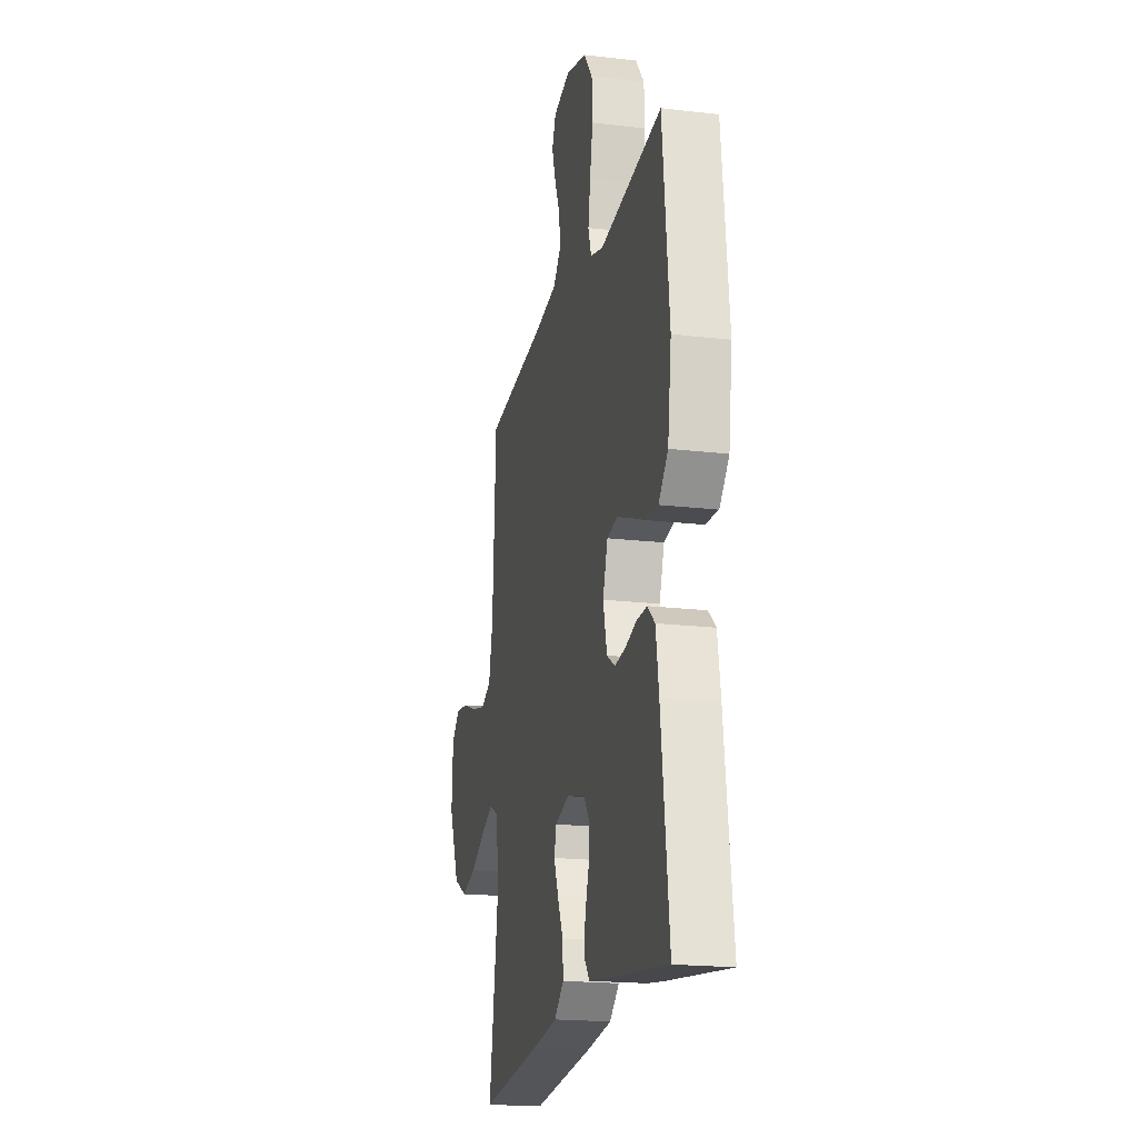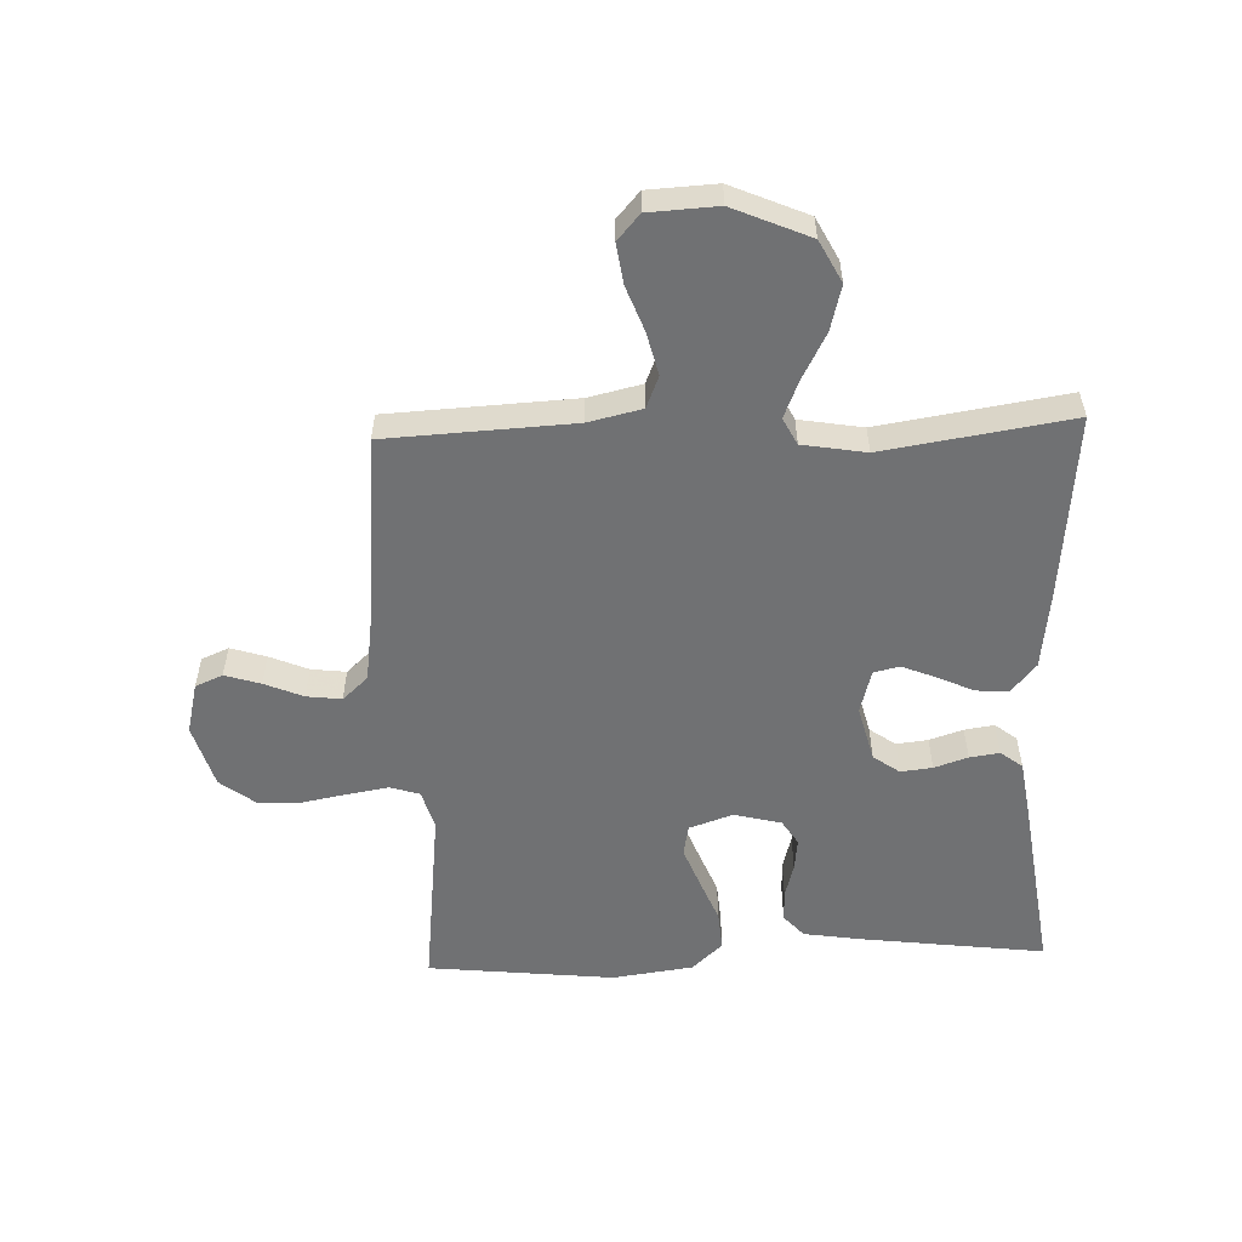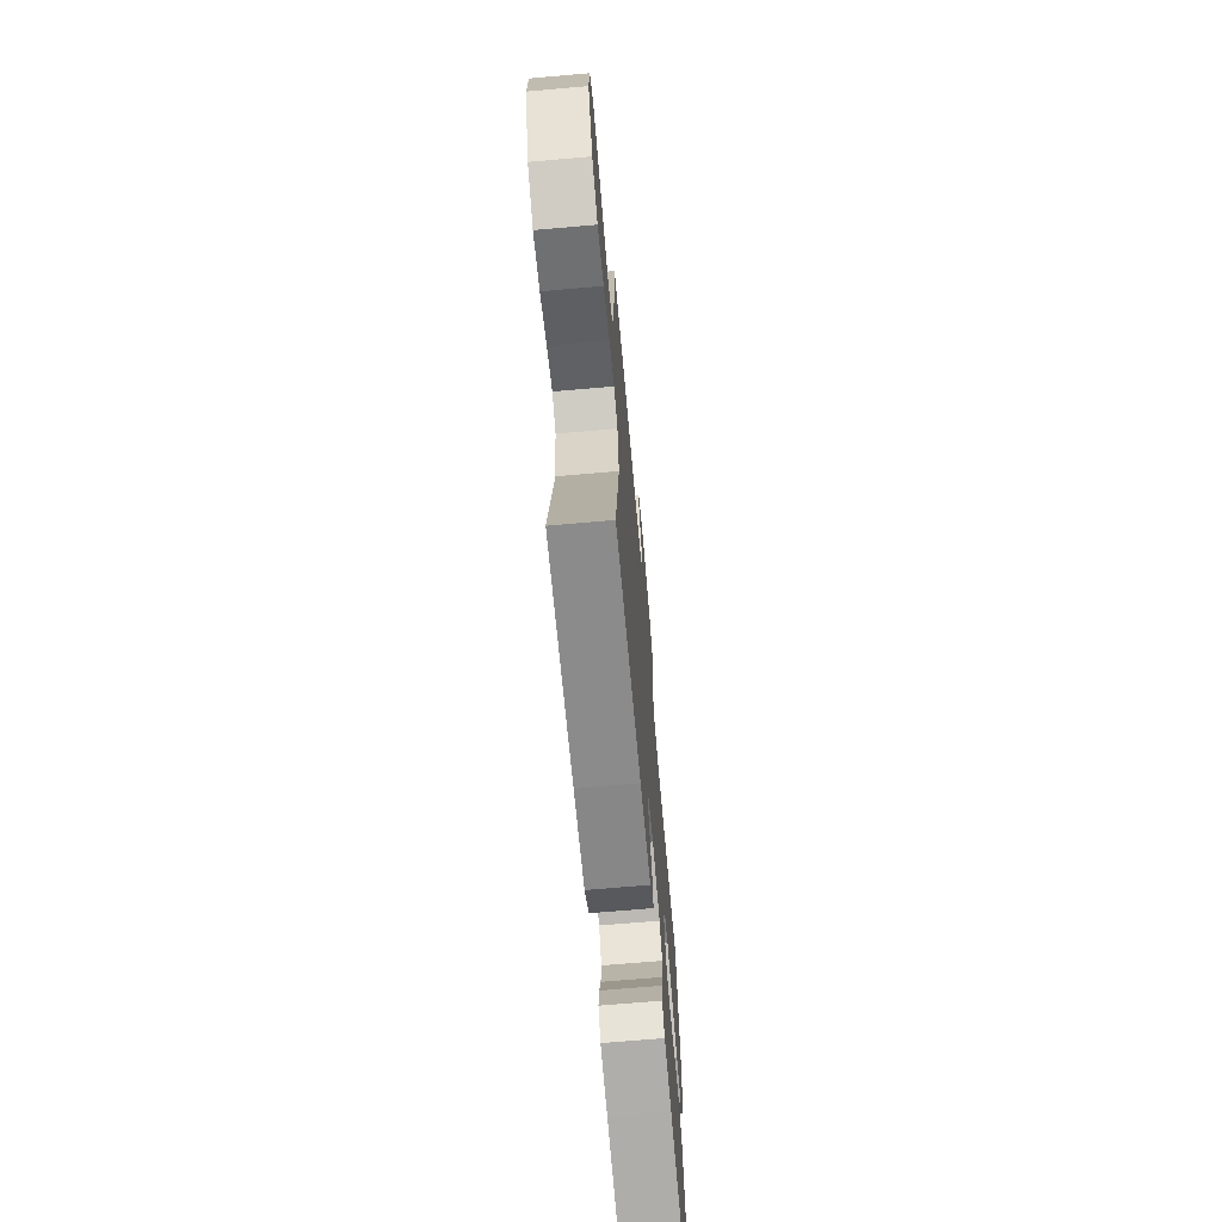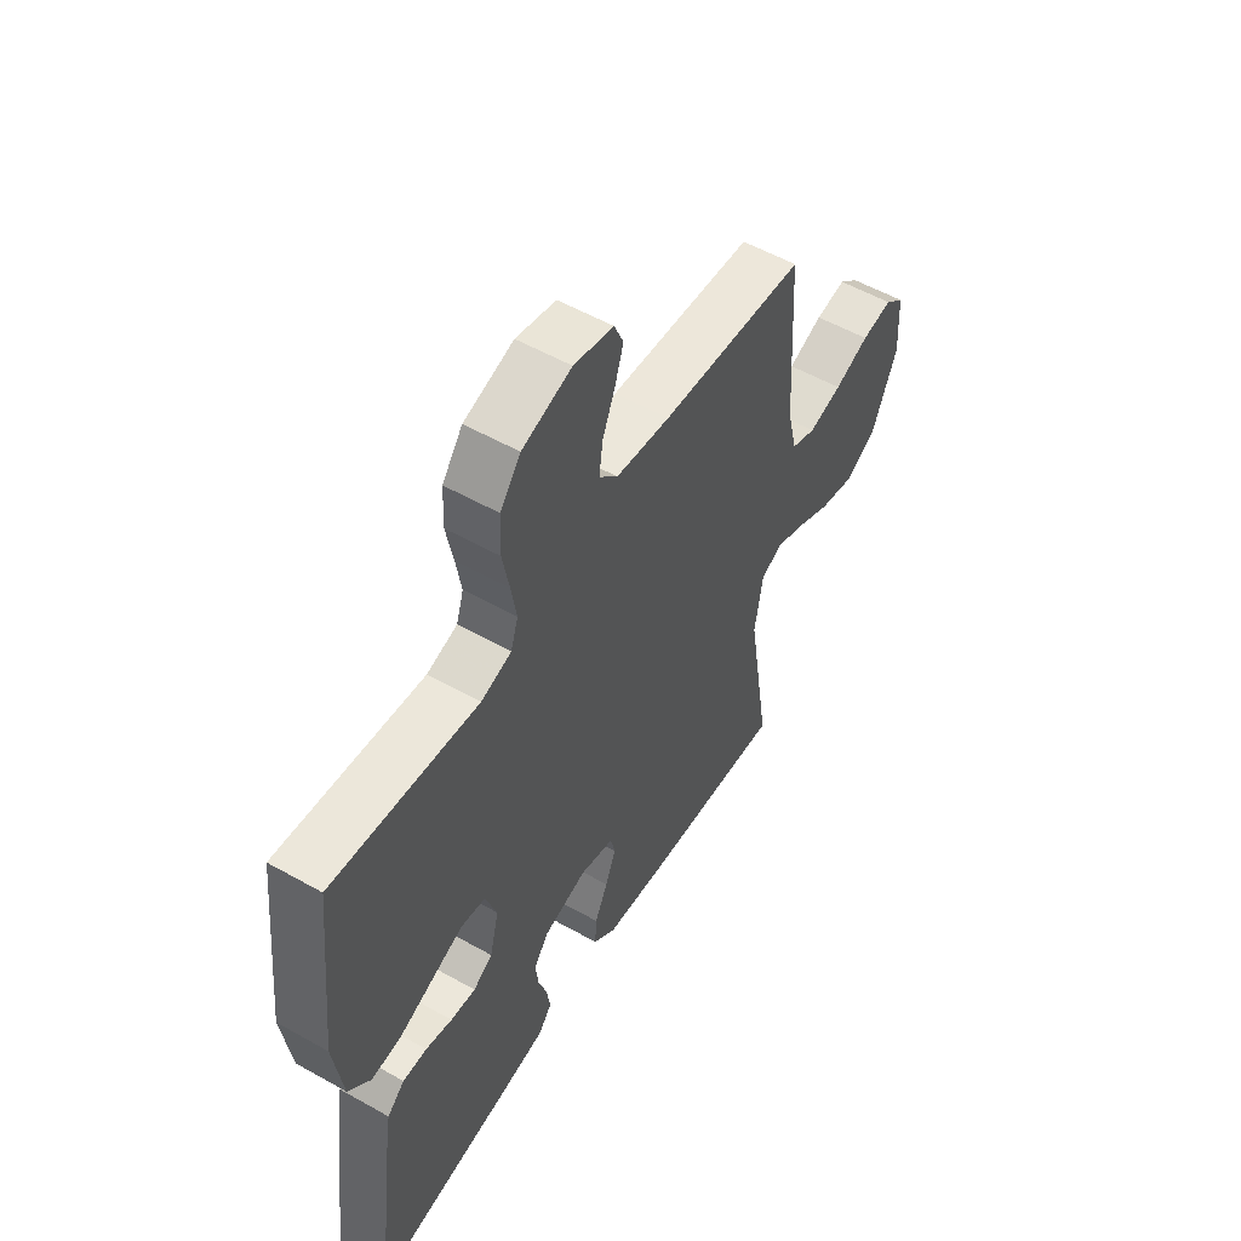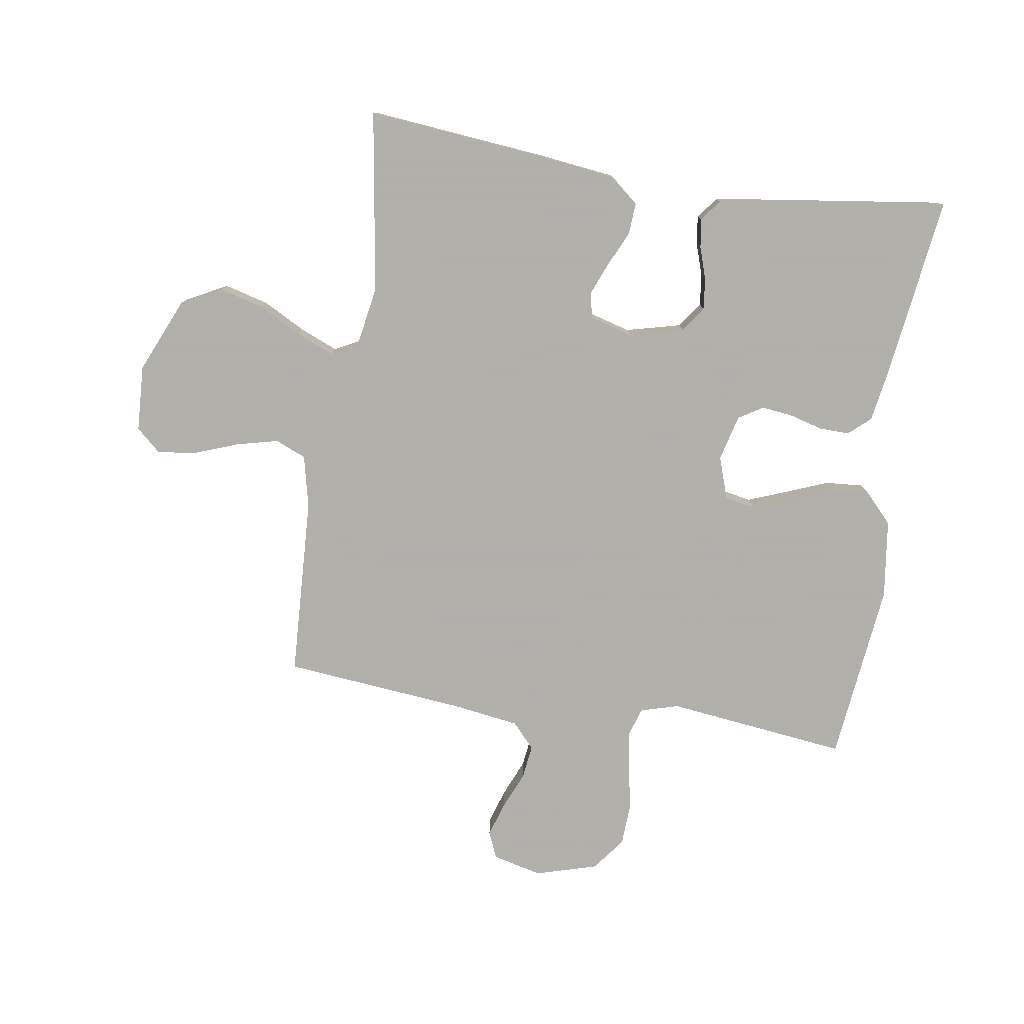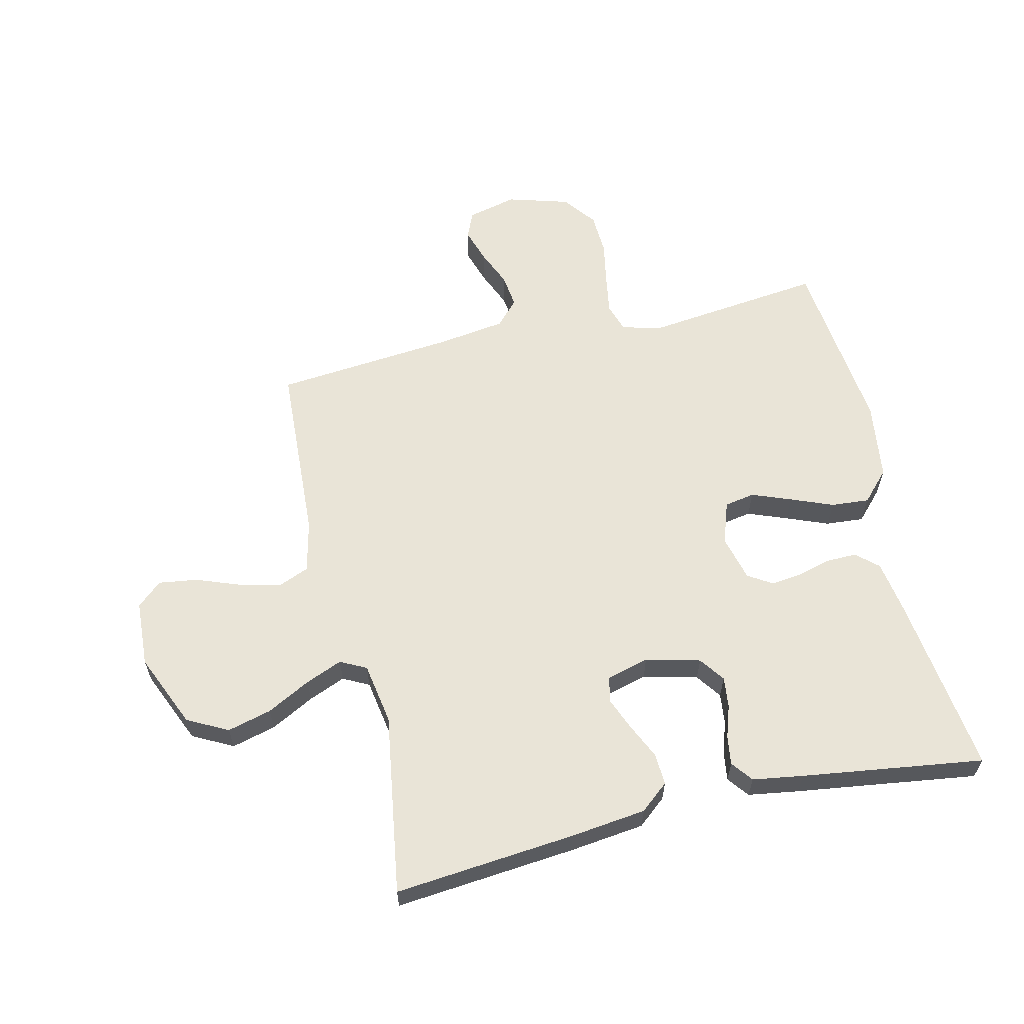
<metadata>
{"format":"obj","ext":"obj","renderer":"f3d","projection":"perspective","resolution":1024,"background":"white","views":[{"elev":-19.4,"azim":-102.4,"up":"+Z"},{"elev":-55.2,"azim":92.1,"up":"+Y"},{"elev":-69.2,"azim":95.0,"up":"+Z"},{"elev":54.8,"azim":-59.2,"up":"+Z"},{"elev":-78.4,"azim":171.0,"up":"+Y"},{"elev":60.9,"azim":166.8,"up":"+Y"}]}
</metadata>
<code>
v 0.5 0.07 -0.5
v 0.2 0.07 -0.472
v 0.075 0.07 -0.457
v 0.028 0.07 -0.418
v 0.031 0.07 -0.365
v 0.058 0.07 -0.307
v 0.08 0.07 -0.252
v 0.07 0.07 -0.211
v 0 0.07 -0.192
v -0.09 0.07 -0.215
v -0.12 0.07 -0.257
v -0.114 0.07 -0.308
v -0.096 0.07 -0.362
v -0.089 0.07 -0.41
v -0.116 0.07 -0.445
v -0.2 0.07 -0.458
v -0.5 0.07 -0.5
v -0.462 0.07 -0.2
v -0.448 0.07 -0.111
v -0.412 0.07 -0.079
v -0.362 0.07 -0.08
v -0.307 0.07 -0.095
v -0.255 0.07 -0.101
v -0.215 0.07 -0.076
v -0.196 0.07 0
v -0.22 0.07 0.07
v -0.27 0.07 0.079
v -0.335 0.07 0.054
v -0.405 0.07 0.026
v -0.468 0.07 0.021
v -0.514 0.07 0.07
v -0.532 0.07 0.2
v -0.5 0.07 0.5
v -0.2 0.07 0.465
v -0.137 0.07 0.483
v -0.122 0.07 0.53
v -0.133 0.07 0.596
v -0.147 0.07 0.669
v -0.144 0.07 0.739
v -0.102 0.07 0.794
v 0 0.07 0.824
v 0.082 0.07 0.804
v 0.101 0.07 0.76
v 0.083 0.07 0.703
v 0.057 0.07 0.641
v 0.05 0.07 0.585
v 0.088 0.07 0.544
v 0.2 0.07 0.528
v 0.5 0.07 0.5
v 0.516 0.07 0.2
v 0.536 0.07 0.114
v 0.587 0.07 0.093
v 0.656 0.07 0.11
v 0.728 0.07 0.137
v 0.792 0.07 0.146
v 0.833 0.07 0.11
v 0.839 0.07 0
v 0.786 0.07 -0.123
v 0.719 0.07 -0.158
v 0.646 0.07 -0.139
v 0.574 0.07 -0.101
v 0.513 0.07 -0.076
v 0.47 0.07 -0.098
v 0.453 0.07 -0.2
v 0.5 0 -0.5
v 0.2 0 -0.472
v 0.075 0 -0.457
v 0.028 0 -0.418
v 0.031 0 -0.365
v 0.058 0 -0.307
v 0.08 0 -0.252
v 0.07 0 -0.211
v 0 0 -0.192
v -0.09 0 -0.215
v -0.12 0 -0.257
v -0.114 0 -0.308
v -0.096 0 -0.362
v -0.089 0 -0.41
v -0.116 0 -0.445
v -0.2 0 -0.458
v -0.5 0 -0.5
v -0.462 0 -0.2
v -0.448 0 -0.111
v -0.412 0 -0.079
v -0.362 0 -0.08
v -0.307 0 -0.095
v -0.255 0 -0.101
v -0.215 0 -0.076
v -0.196 0 0
v -0.22 0 0.07
v -0.27 0 0.079
v -0.335 0 0.054
v -0.405 0 0.026
v -0.468 0 0.021
v -0.514 0 0.07
v -0.532 0 0.2
v -0.5 0 0.5
v -0.2 0 0.465
v -0.137 0 0.483
v -0.122 0 0.53
v -0.133 0 0.596
v -0.147 0 0.669
v -0.144 0 0.739
v -0.102 0 0.794
v 0 0 0.824
v 0.082 0 0.804
v 0.101 0 0.76
v 0.083 0 0.703
v 0.057 0 0.641
v 0.05 0 0.585
v 0.088 0 0.544
v 0.2 0 0.528
v 0.5 0 0.5
v 0.516 0 0.2
v 0.536 0 0.114
v 0.587 0 0.093
v 0.656 0 0.11
v 0.728 0 0.137
v 0.792 0 0.146
v 0.833 0 0.11
v 0.839 0 0
v 0.786 0 -0.123
v 0.719 0 -0.158
v 0.646 0 -0.139
v 0.574 0 -0.101
v 0.513 0 -0.076
v 0.47 0 -0.098
v 0.453 0 -0.2
f 58 59 60 61
f 58 61 62
f 57 58 62
f 56 57 62
f 53 54 55 56
f 52 53 56 62
f 51 52 62 63
f 48 49 50
f 47 48 50 51
f 42 43 44 45
f 40 41 42 45
f 40 45 46
f 37 38 39 40
f 36 37 40 46
f 35 36 46 47
f 31 32 33 34
f 28 29 30 31
f 27 28 31 34
f 26 27 34 35
f 19 20 21 22
f 19 22 23
f 18 19 23
f 17 18 23
f 16 17 23 24
f 12 13 14 15
f 11 12 15 16
f 3 4 5 6
f 3 6 7
f 64 1 2 3
f 63 64 3 7
f 25 26 35 47
f 11 16 24 25
f 10 11 25 47
f 9 10 47 51
f 51 63 7 8
f 8 9 51
f 125 124 123 122
f 126 125 122
f 126 122 121
f 126 121 120
f 120 119 118 117
f 126 120 117 116
f 127 126 116 115
f 114 113 112
f 115 114 112 111
f 109 108 107 106
f 109 106 105 104
f 110 109 104
f 104 103 102 101
f 110 104 101 100
f 111 110 100 99
f 98 97 96 95
f 95 94 93 92
f 98 95 92 91
f 99 98 91 90
f 86 85 84 83
f 87 86 83
f 87 83 82
f 87 82 81
f 88 87 81 80
f 79 78 77 76
f 80 79 76 75
f 70 69 68 67
f 71 70 67
f 67 66 65 128
f 71 67 128 127
f 111 99 90 89
f 89 88 80 75
f 111 89 75 74
f 115 111 74 73
f 72 71 127 115
f 115 73 72
f 1 65 66 2
f 2 66 67 3
f 3 67 68 4
f 4 68 69 5
f 5 69 70 6
f 6 70 71 7
f 7 71 72 8
f 8 72 73 9
f 9 73 74 10
f 10 74 75 11
f 11 75 76 12
f 12 76 77 13
f 13 77 78 14
f 14 78 79 15
f 15 79 80 16
f 16 80 81 17
f 17 81 82 18
f 18 82 83 19
f 19 83 84 20
f 20 84 85 21
f 21 85 86 22
f 22 86 87 23
f 23 87 88 24
f 24 88 89 25
f 25 89 90 26
f 26 90 91 27
f 27 91 92 28
f 28 92 93 29
f 29 93 94 30
f 30 94 95 31
f 31 95 96 32
f 32 96 97 33
f 33 97 98 34
f 34 98 99 35
f 35 99 100 36
f 36 100 101 37
f 37 101 102 38
f 38 102 103 39
f 39 103 104 40
f 40 104 105 41
f 41 105 106 42
f 42 106 107 43
f 43 107 108 44
f 44 108 109 45
f 45 109 110 46
f 46 110 111 47
f 47 111 112 48
f 48 112 113 49
f 49 113 114 50
f 50 114 115 51
f 51 115 116 52
f 52 116 117 53
f 53 117 118 54
f 54 118 119 55
f 55 119 120 56
f 56 120 121 57
f 57 121 122 58
f 58 122 123 59
f 59 123 124 60
f 60 124 125 61
f 61 125 126 62
f 62 126 127 63
f 63 127 128 64
f 64 128 65 1

</code>
